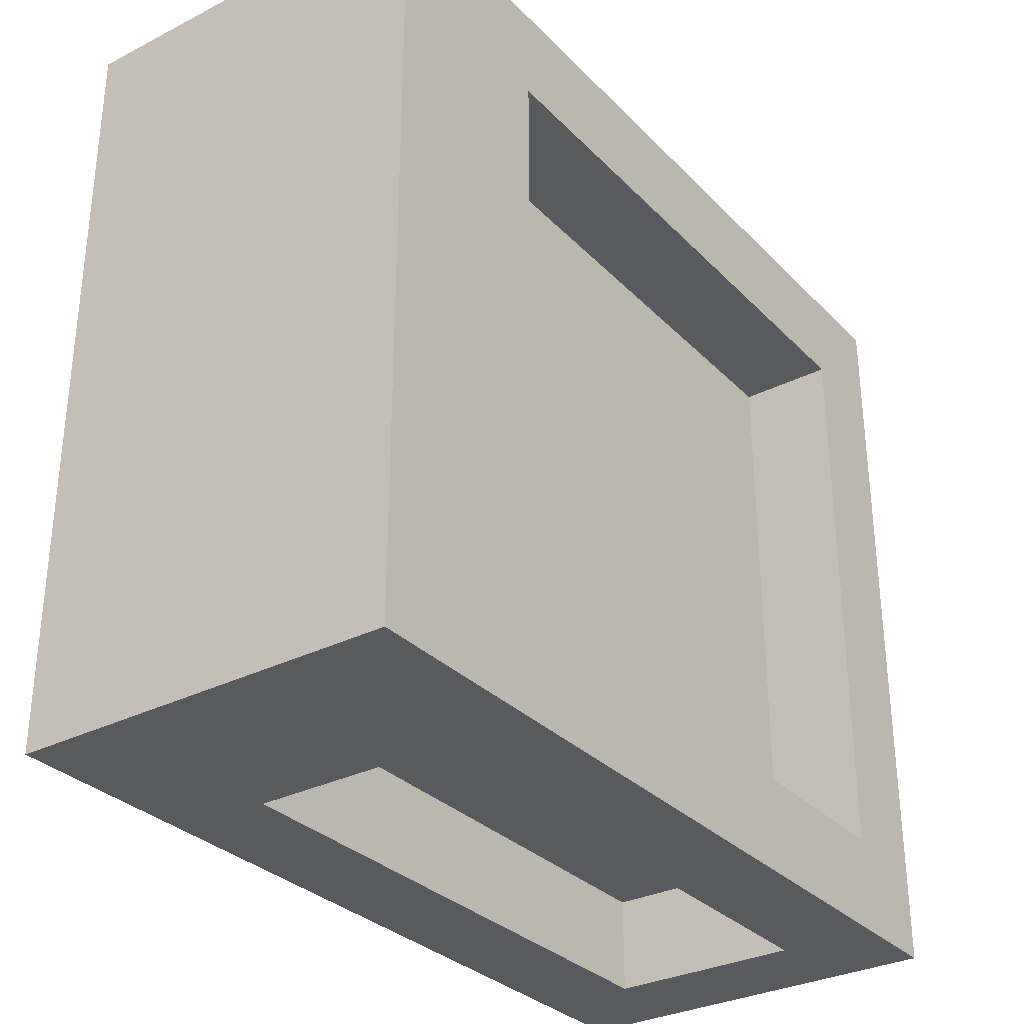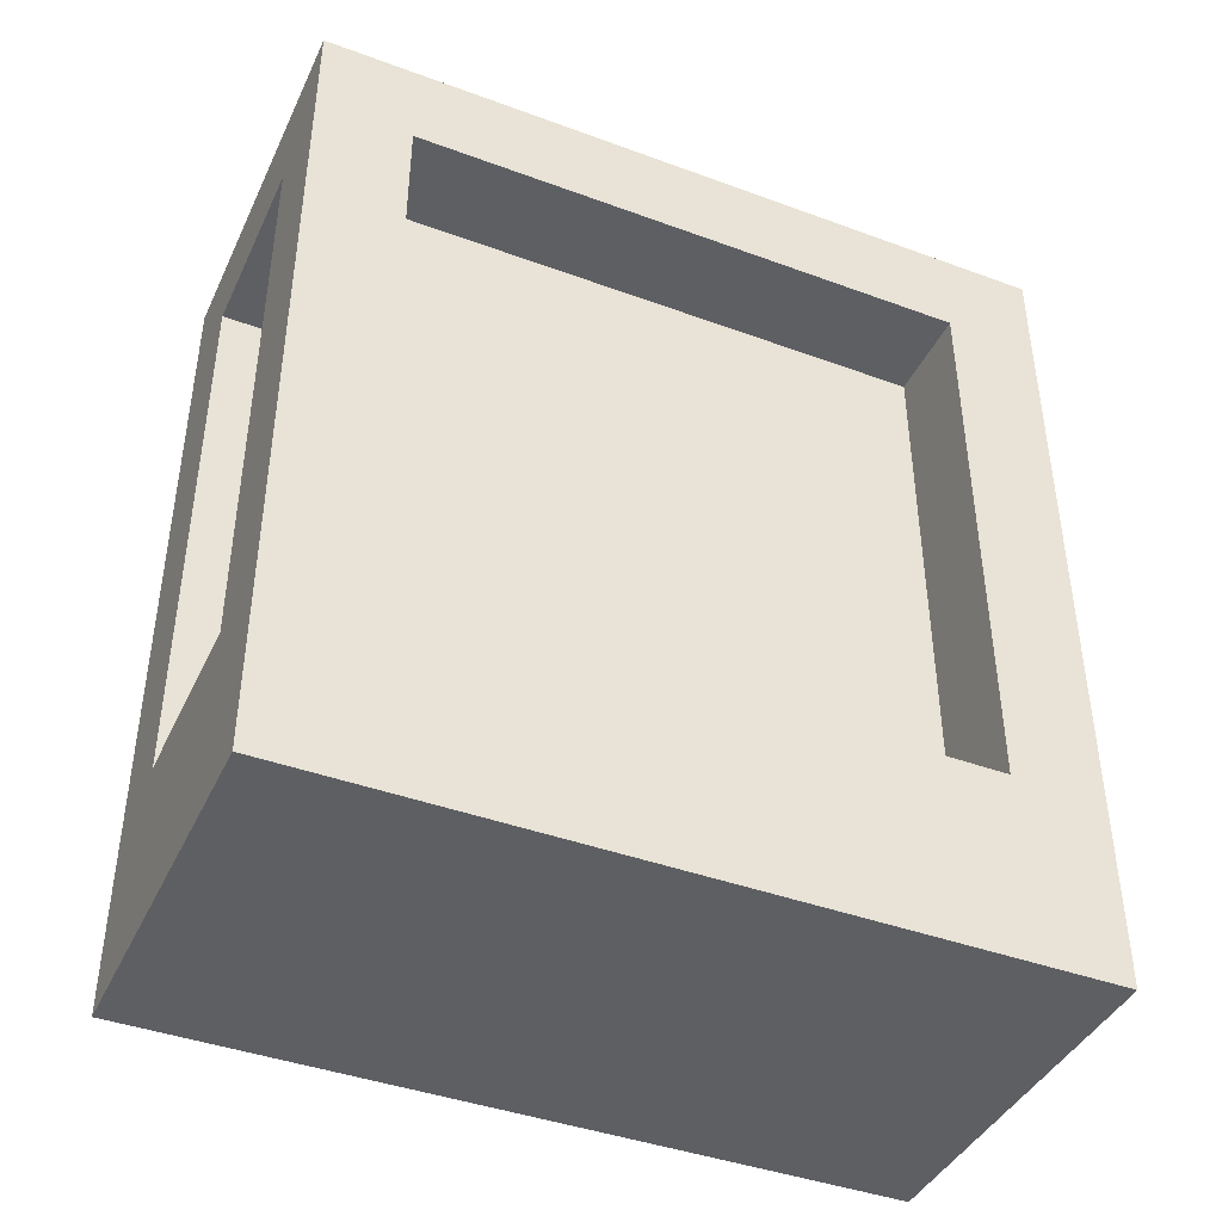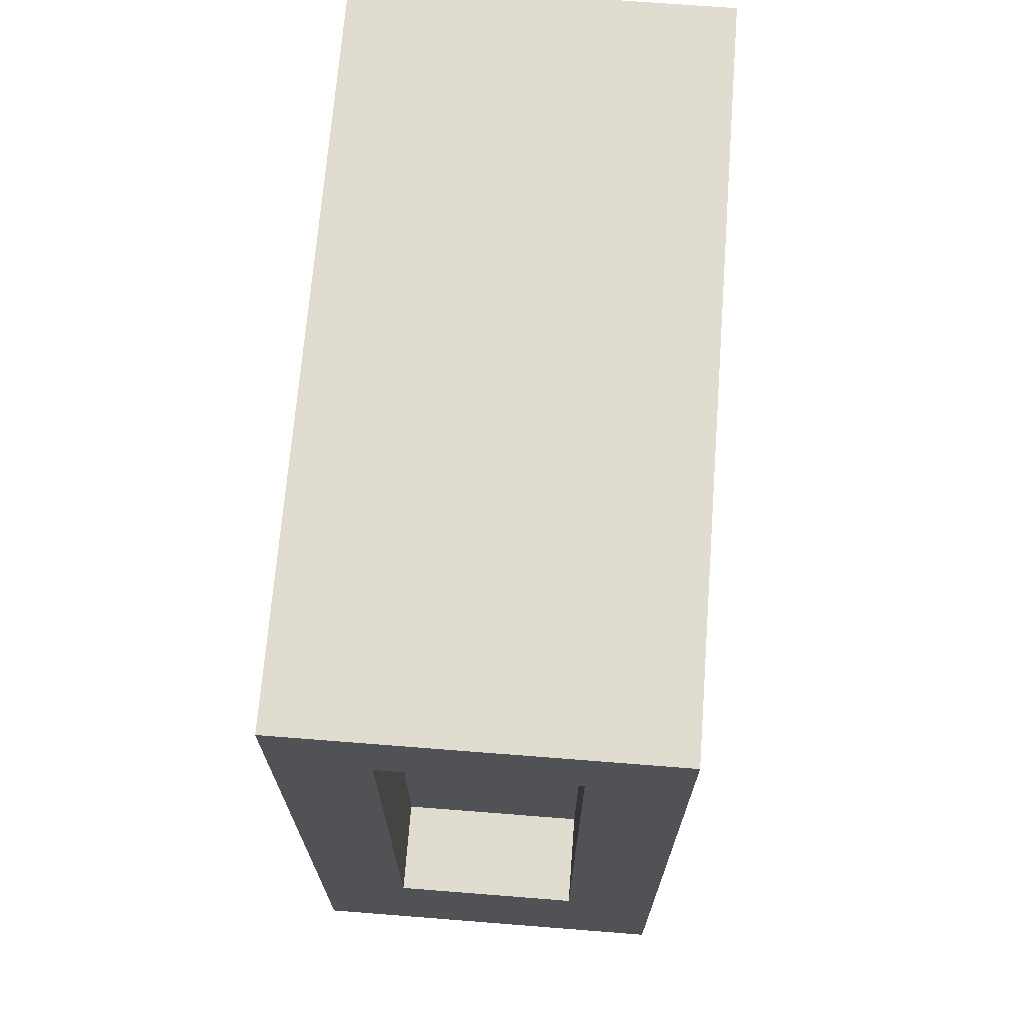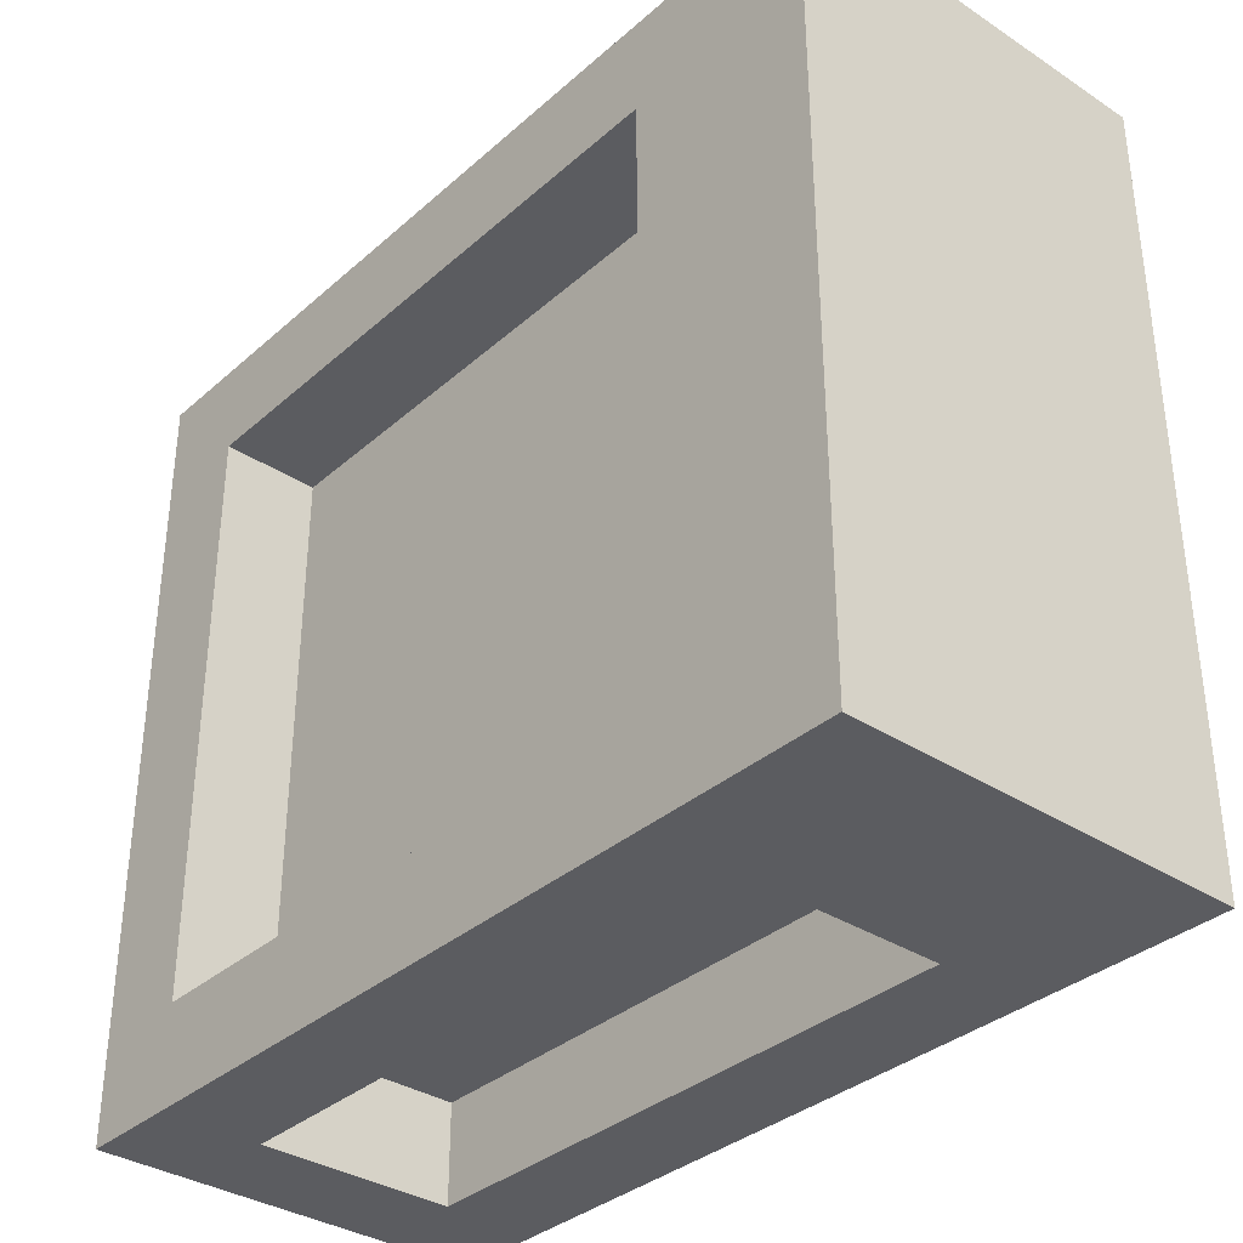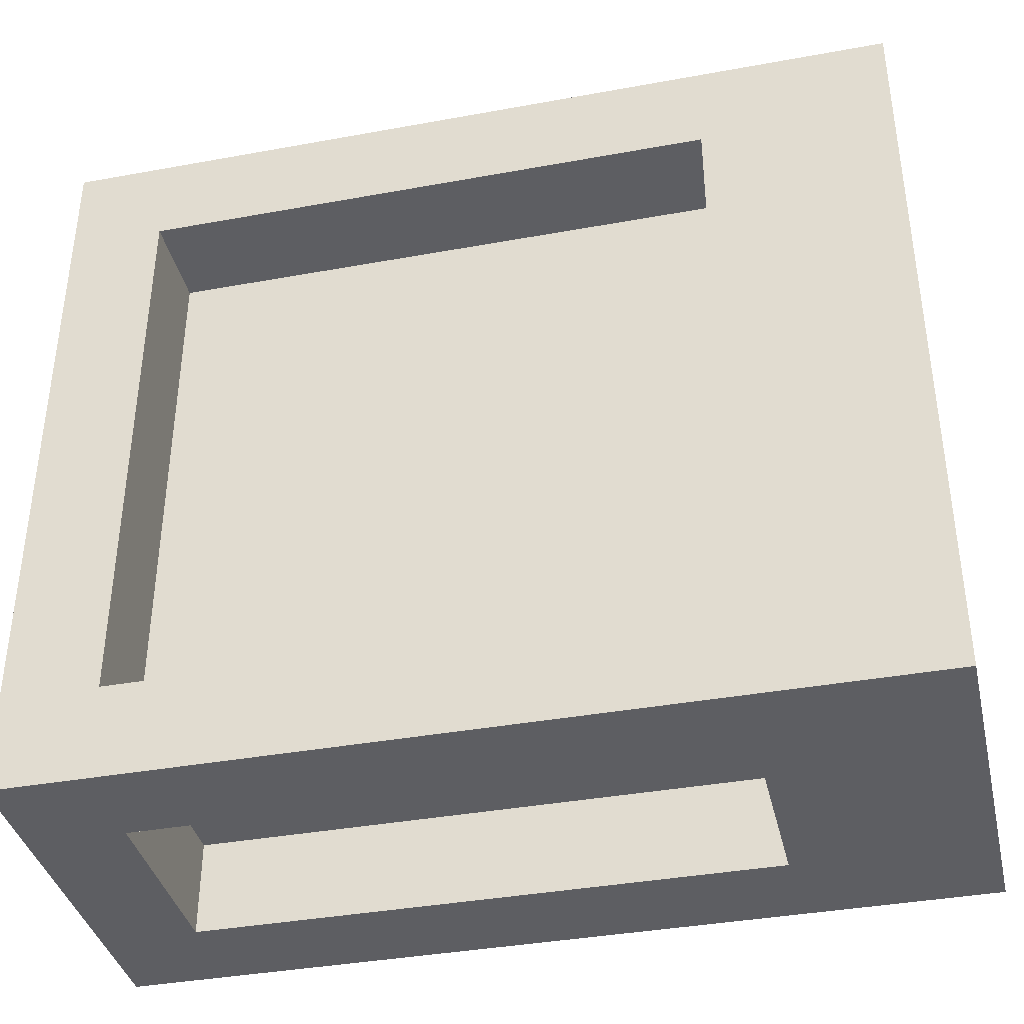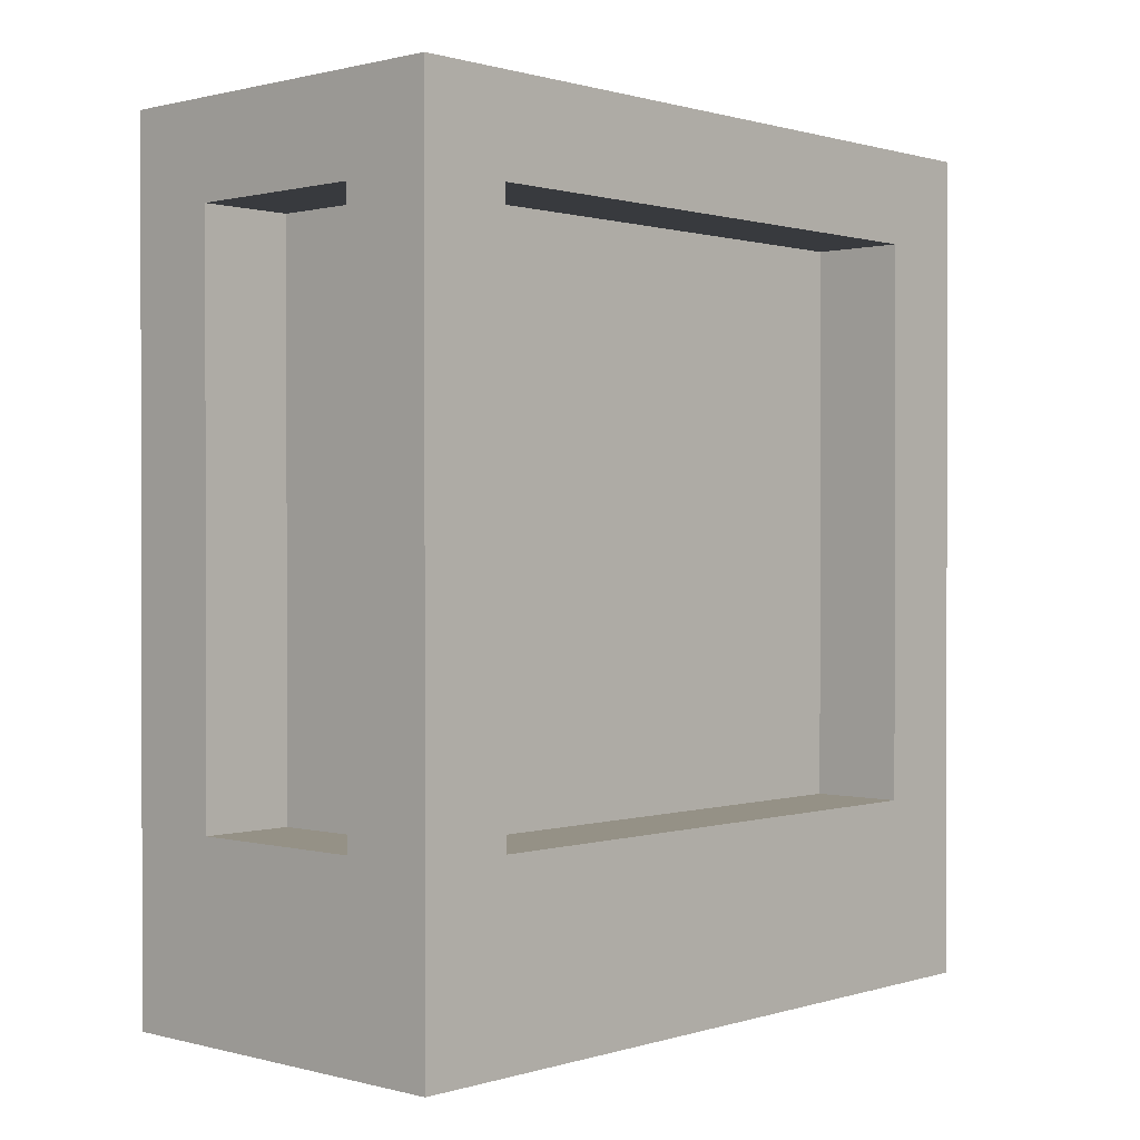
<metadata>
{"format":"obj","ext":"obj","renderer":"f3d","projection":"perspective","resolution":1024,"background":"white","views":[{"elev":-31.4,"azim":35.7,"up":"+Z"},{"elev":-41.8,"azim":66.1,"up":"+Y"},{"elev":69.4,"azim":-175.5,"up":"+Y"},{"elev":-34.9,"azim":-40.9,"up":"+Z"},{"elev":-38.3,"azim":-77.0,"up":"+Z"},{"elev":0.7,"azim":-137.2,"up":"+Y"}]}
</metadata>
<code>
g Electrocity-34
v -4 0 -5
v -4 0 -13
v -4 1 -5
v -4 1 -13
v -4 2 -6
v -4 2 -12
v -4 8 -6
v -4 8 -12
v -4 9 -5
v -4 9 -13
v -3 2 -6
v -3 2 -12
v -3 3 -9
v -3 3 -10
v -3 4 -9
v -3 4 -10
v -3 5 -6
v -3 5 -8
v -3 5 -9
v -3 5 -10
v -3 6 -6
v -3 6 -8
v -3 6 -9
v -3 6 -10
v -3 8 -6
v -3 8 -12
v -1 2 -5
v -1 2 -6
v -1 2 -12
v -1 2 -13
v -1 8 -5
v -1 8 -6
v -1 8 -12
v -1 8 -13
v -3 2 -5
v -3 2 -6
v -3 2 -12
v -3 2 -13
v -3 5 -6
v -3 6 -6
v -3 8 -5
v -3 8 -6
v -3 8 -12
v -3 8 -13
v -1 2 -6
v -1 2 -12
v -1 4 -9
v -1 4 -10
v -1 5 -7
v -1 5 -8
v -1 5 -9
v -1 5 -10
v -1 6 -7
v -1 6 -8
v -1 6 -9
v -1 6 -10
v -1 8 -6
v -1 8 -12
v 0 0 -5
v 0 0 -13
v 0 1 -5
v 0 1 -13
v 0 2 -6
v 0 2 -12
v 0 8 -6
v 0 8 -12
v 0 9 -5
v 0 9 -13
v -4 0 -5
v -4 1 -5
v -4 9 -5
v -3 2 -5
v -3 8 -5
v -1 2 -5
v -1 8 -5
v 0 0 -5
v 0 1 -5
v 0 9 -5
v -3 2 -6
v -3 5 -6
v -3 6 -6
v -3 8 -6
v -2 5 -6
v -2 6 -6
v -1 2 -6
v -1 8 -6
v -4 2 -12
v -4 8 -12
v -3 2 -12
v -3 8 -12
v -1 2 -12
v -1 8 -12
v 0 2 -12
v 0 8 -12
v -4 2 -6
v -4 8 -6
v -3 2 -6
v -3 5 -6
v -3 6 -6
v -3 8 -6
v -1 2 -6
v -1 8 -6
v 0 2 -6
v 0 8 -6
v -3 2 -12
v -3 8 -12
v -1 2 -12
v -1 8 -12
v -4 0 -13
v -4 1 -13
v -4 9 -13
v -3 2 -13
v -3 8 -13
v -1 2 -13
v -1 8 -13
v 0 0 -13
v 0 1 -13
v 0 9 -13
v -4 0 -5
v 0 0 -5
v -4 0 -13
v 0 0 -13
v -3 8 -5
v -1 8 -5
v -4 8 -6
v -3 8 -6
v -1 8 -6
v 0 8 -6
v -4 8 -12
v -3 8 -12
v -1 8 -12
v 0 8 -12
v -3 8 -13
v -1 8 -13
v -3 2 -5
v -1 2 -5
v -4 2 -6
v -3 2 -6
v -1 2 -6
v 0 2 -6
v -4 2 -12
v -3 2 -12
v -1 2 -12
v 0 2 -12
v -3 2 -13
v -1 2 -13
v -4 9 -5
v 0 9 -5
v -4 9 -13
v 0 9 -13
f 3 2 1
f 4 2 3
f 5 4 3
f 6 4 5
f 7 5 3
f 8 4 6
f 9 7 3
f 9 8 7
f 10 4 8
f 10 8 9
f 13 12 11
f 14 12 13
f 15 13 11
f 15 14 13
f 16 12 14
f 16 14 15
f 17 15 11
f 17 16 15
f 18 16 17
f 19 16 18
f 20 12 16
f 20 16 19
f 21 18 17
f 22 19 18
f 22 18 21
f 23 20 19
f 23 19 22
f 24 12 20
f 24 20 23
f 25 23 22
f 25 22 21
f 25 24 23
f 26 12 24
f 26 24 25
f 31 28 27
f 32 28 31
f 33 30 29
f 34 30 33
f 35 36 39
f 35 39 40
f 35 40 41
f 41 40 42
f 37 38 43
f 43 38 44
f 45 46 47
f 47 46 48
f 45 47 49
f 49 47 50
f 47 48 51
f 50 47 51
f 48 46 52
f 51 48 52
f 49 50 53
f 45 49 53
f 50 51 54
f 53 50 54
f 51 52 55
f 54 51 55
f 52 46 56
f 55 52 56
f 45 53 57
f 54 55 57
f 55 56 57
f 53 54 57
f 56 46 58
f 57 56 58
f 59 60 61
f 61 60 62
f 61 62 63
f 63 62 64
f 61 63 65
f 64 62 66
f 61 65 67
f 65 66 67
f 66 62 68
f 67 66 68
f 72 71 70
f 73 71 72
f 74 72 70
f 75 71 73
f 76 70 69
f 77 75 74
f 77 70 76
f 77 74 70
f 78 71 75
f 78 75 77
f 83 80 79
f 83 81 80
f 84 82 81
f 84 81 83
f 85 83 79
f 85 84 83
f 86 82 84
f 86 84 85
f 89 88 87
f 90 88 89
f 93 92 91
f 94 92 93
f 95 96 97
f 97 96 98
f 98 96 99
f 99 96 100
f 101 102 103
f 103 102 104
f 105 106 107
f 107 106 108
f 110 111 112
f 112 111 113
f 110 112 114
f 113 111 115
f 109 110 116
f 114 115 117
f 116 110 117
f 110 114 117
f 115 111 118
f 117 115 118
f 121 120 119
f 122 120 121
f 126 124 123
f 127 124 126
f 129 126 125
f 130 126 129
f 131 128 127
f 132 128 131
f 133 131 130
f 134 131 133
f 135 136 138
f 138 136 139
f 137 138 141
f 141 138 142
f 139 140 143
f 143 140 144
f 142 143 145
f 145 143 146
f 147 148 149
f 149 148 150

</code>
